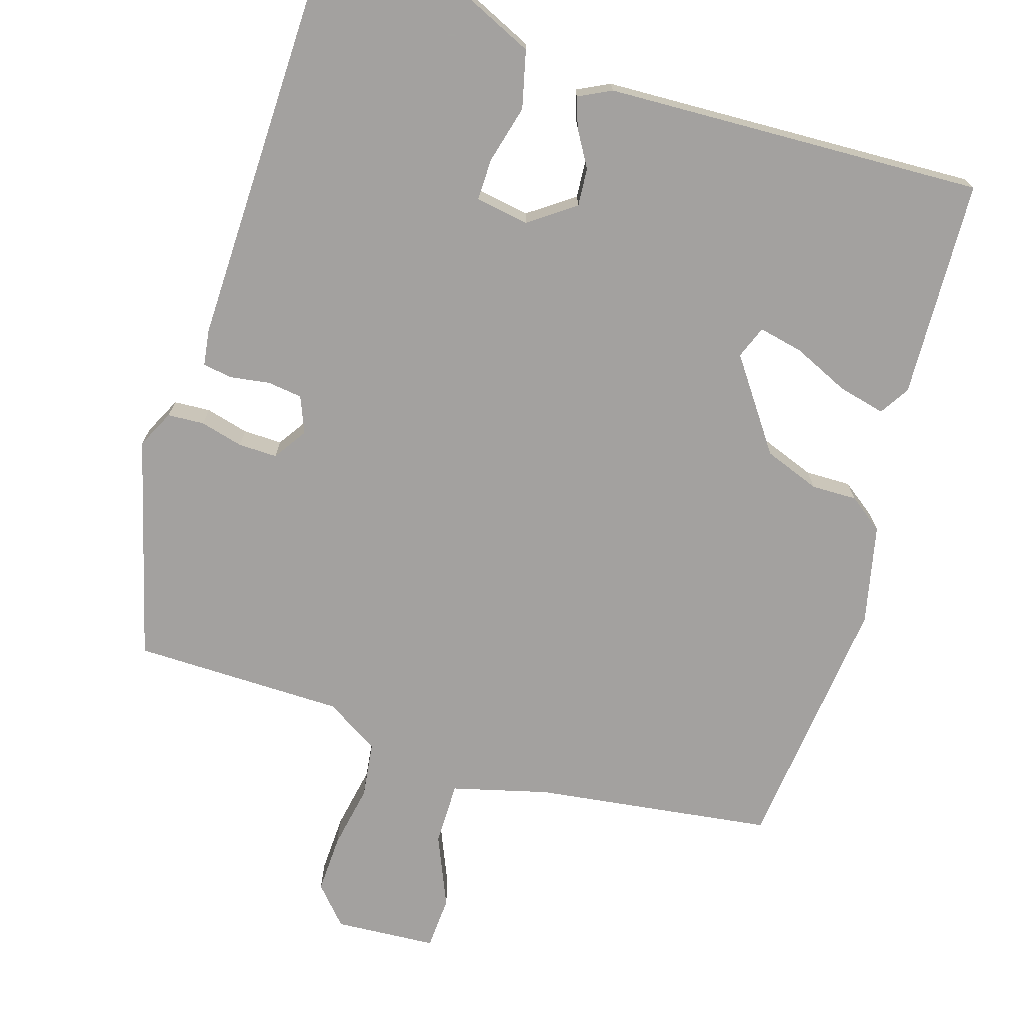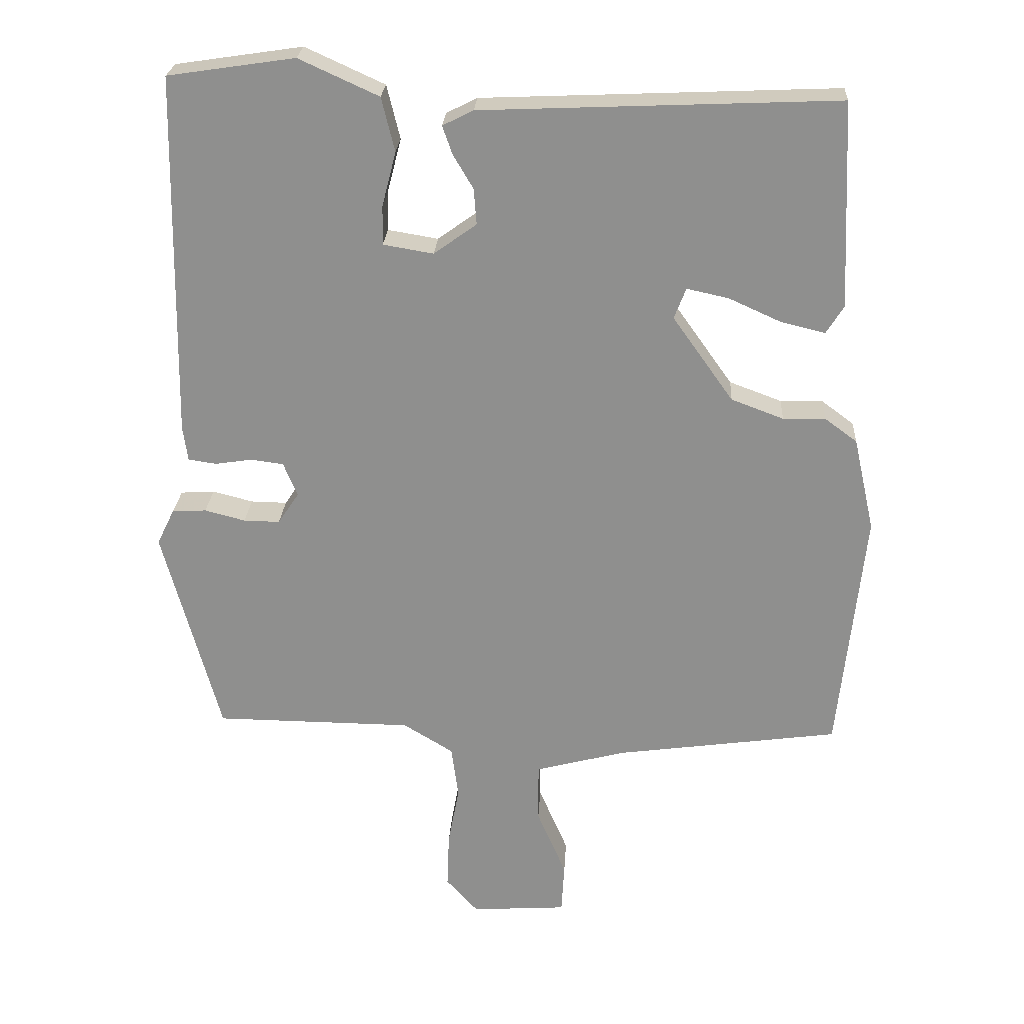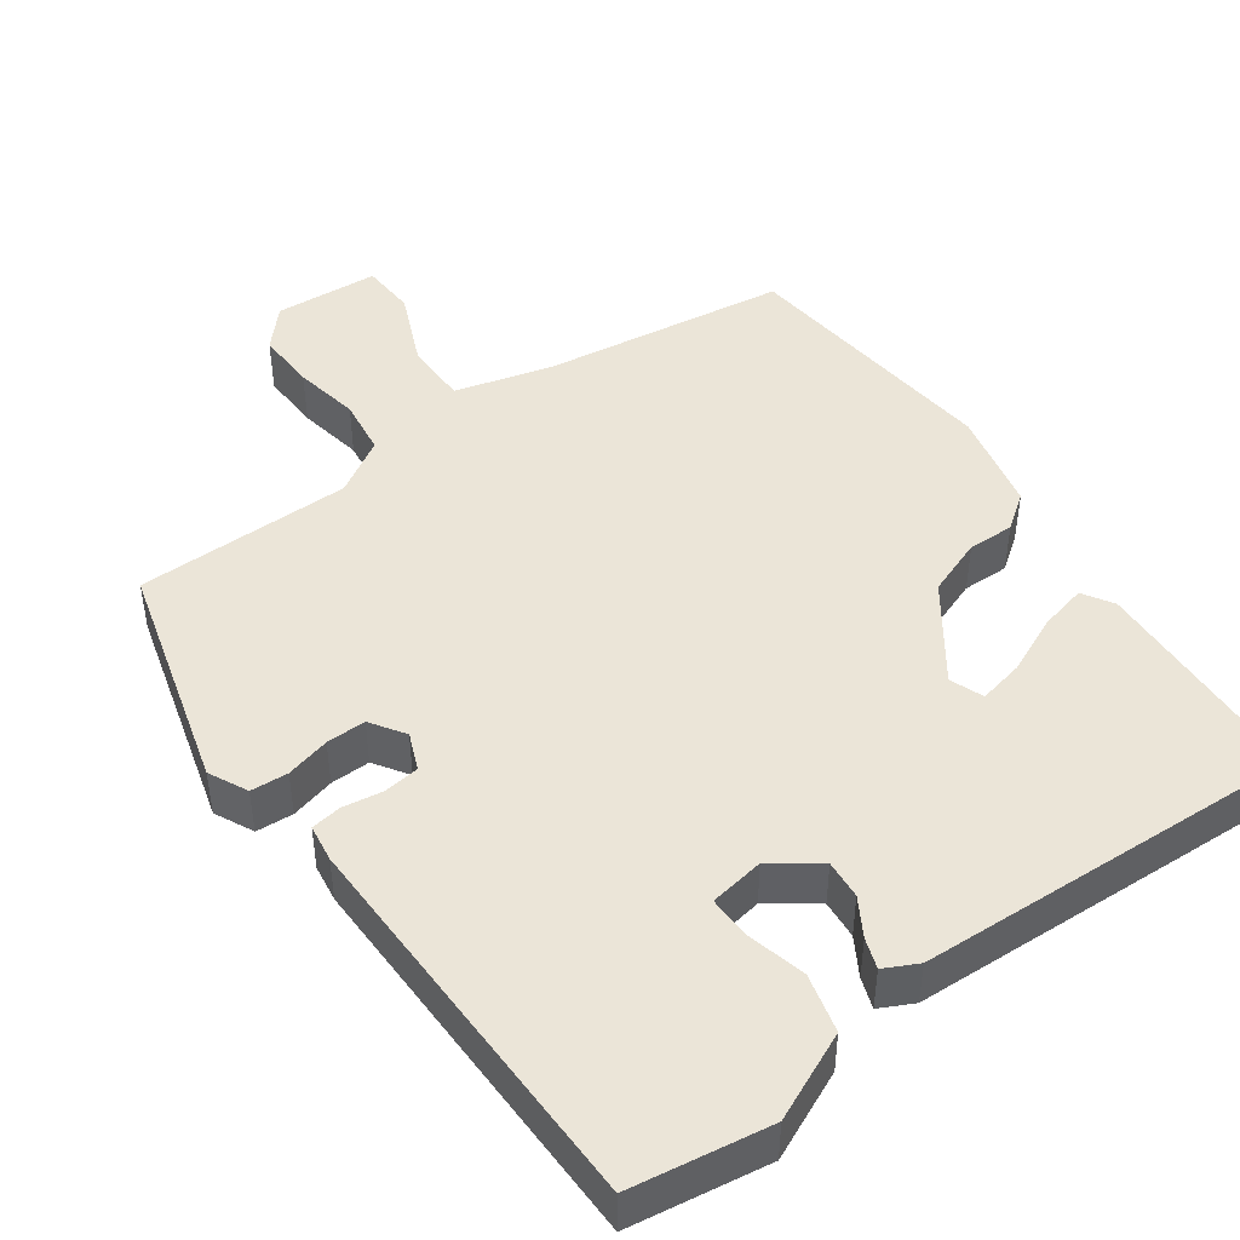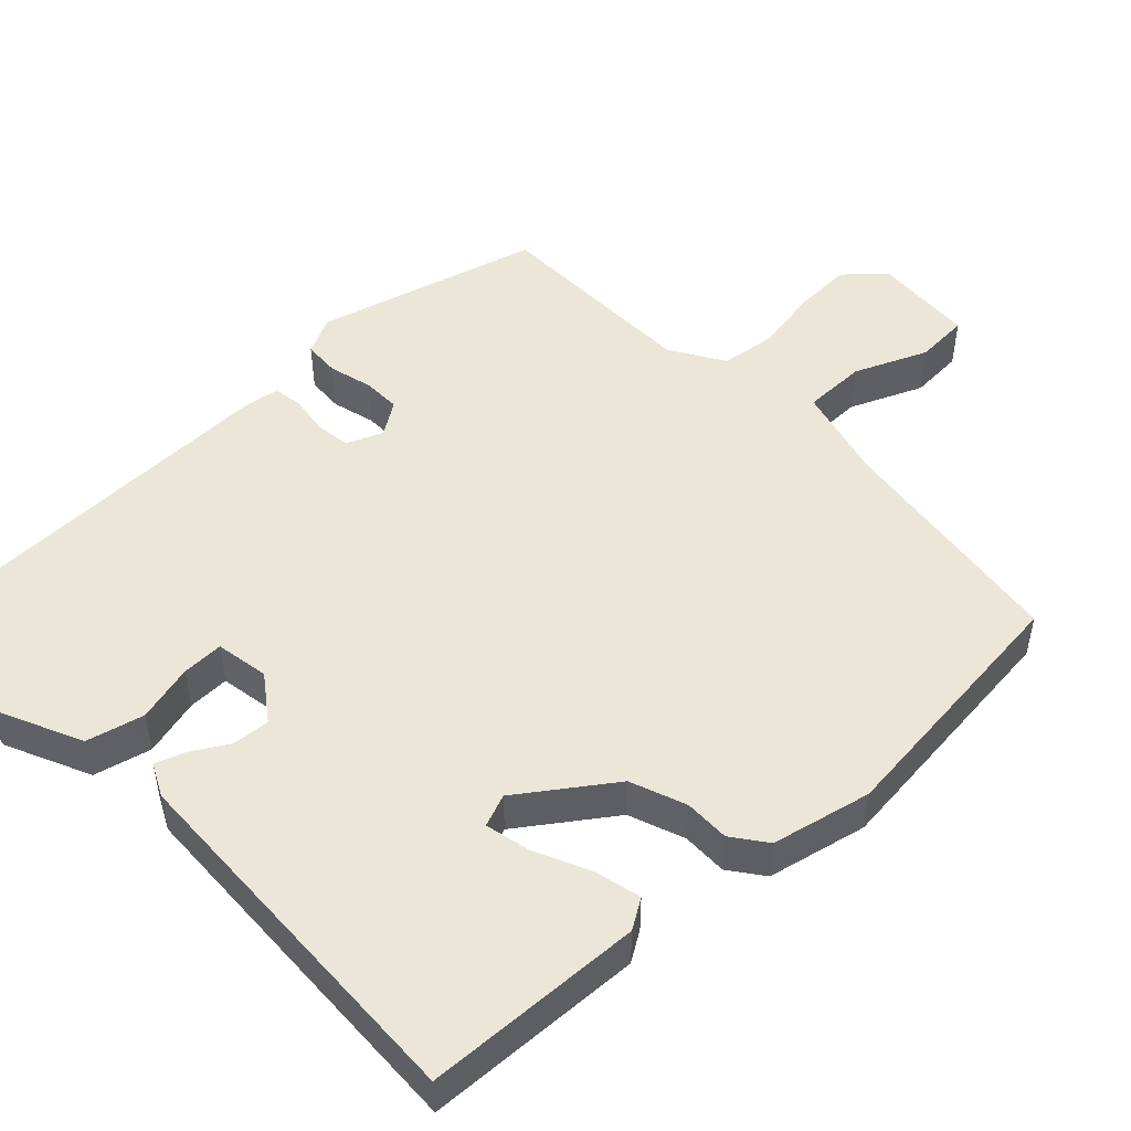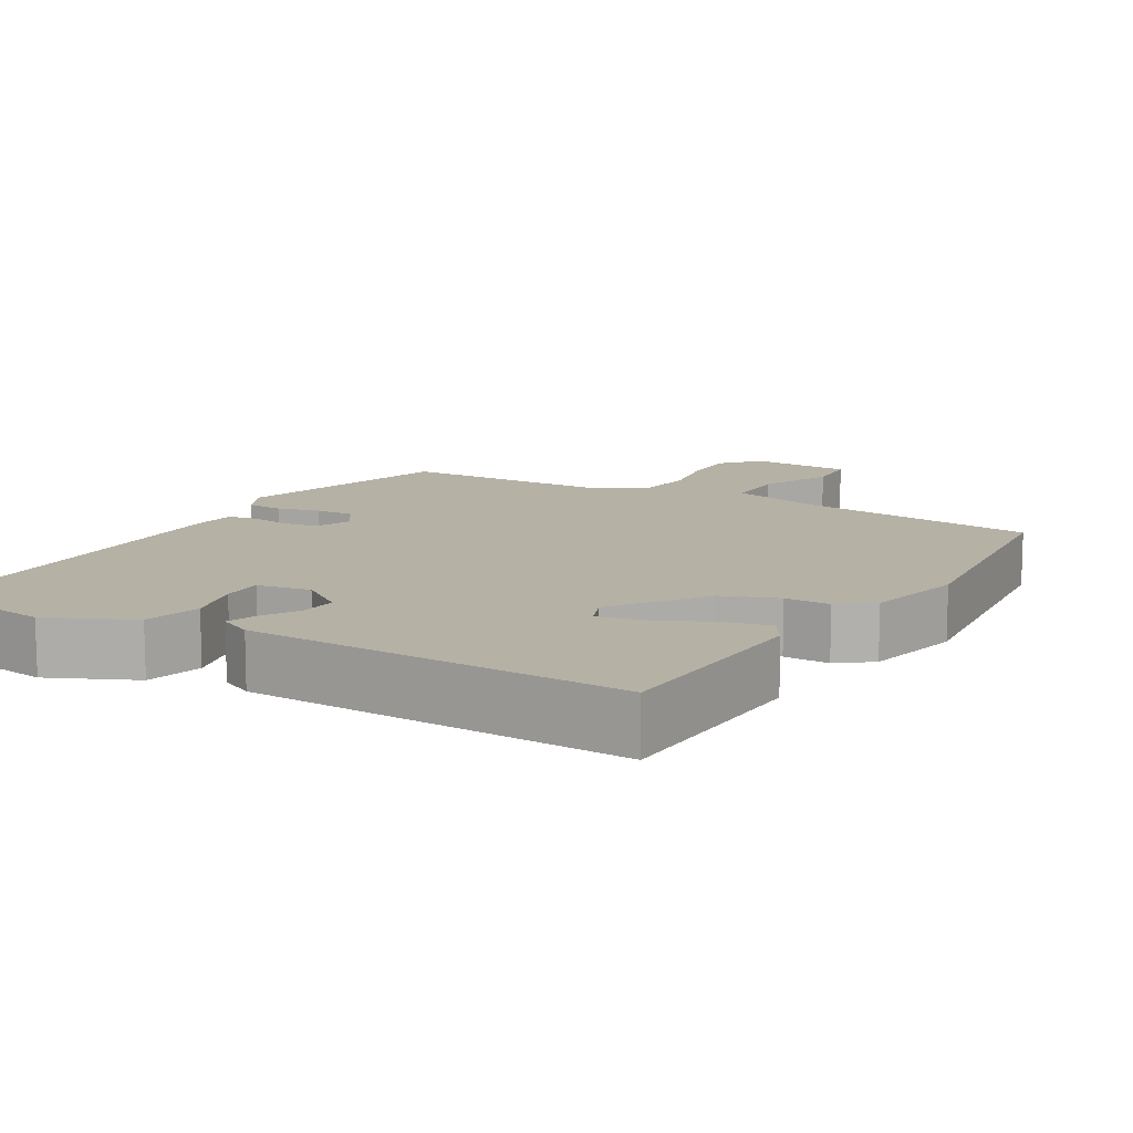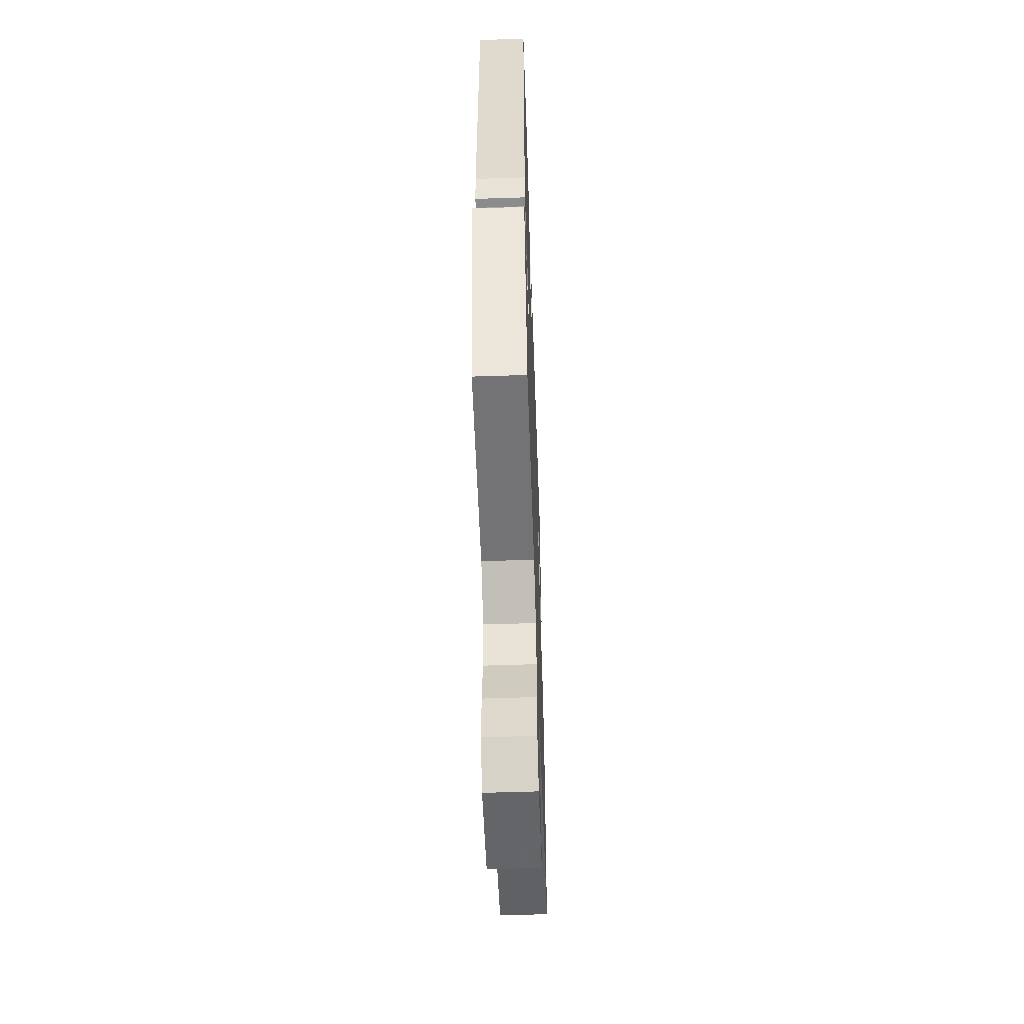
<metadata>
{"format":"obj","ext":"obj","renderer":"f3d","projection":"perspective","resolution":1024,"background":"white","views":[{"elev":-72.3,"azim":-17.3,"up":"+Y"},{"elev":24.3,"azim":3.3,"up":"+Z"},{"elev":46.0,"azim":-35.5,"up":"+Y"},{"elev":49.5,"azim":46.3,"up":"+Y"},{"elev":11.8,"azim":30.2,"up":"+Y"},{"elev":-55.4,"azim":-88.0,"up":"+Z"}]}
</metadata>
<code>
v -0.478 0.07 0.508
v -0.296 0.07 0.535
v -0.182 0.07 0.483
v -0.163 0.07 0.406
v -0.183 0.07 0.328
v -0.184 0.07 0.272
v -0.112 0.07 0.26
v -0.051 0.07 0.304
v -0.055 0.07 0.355
v -0.084 0.07 0.404
v -0.098 0.07 0.444
v -0.054 0.07 0.466
v 0.455 0.07 0.487
v 0.468 0.07 0.193
v 0.443 0.07 0.153
v 0.38 0.07 0.168
v 0.305 0.07 0.202
v 0.245 0.07 0.215
v 0.228 0.07 0.171
v 0.315 0.07 0.049
v 0.39 0.07 0.021
v 0.451 0.07 0.022
v 0.497 0.07 -0.012
v 0.527 0.07 -0.146
v 0.49 0.07 -0.498
v 0.169 0.07 -0.542
v 0.04 0.07 -0.576
v 0.04 0.07 -0.661
v 0.082 0.07 -0.759
v 0.078 0.07 -0.831
v -0.059 0.07 -0.84
v -0.105 0.07 -0.789
v -0.102 0.07 -0.71
v -0.086 0.07 -0.623
v -0.096 0.07 -0.548
v -0.168 0.07 -0.504
v -0.452 0.07 -0.501
v -0.534 0.07 -0.2
v -0.509 0.07 -0.149
v -0.46 0.07 -0.146
v -0.402 0.07 -0.161
v -0.35 0.07 -0.162
v -0.32 0.07 -0.117
v -0.34 0.07 -0.068
v -0.387 0.07 -0.062
v -0.44 0.07 -0.07
v -0.48 0.07 -0.064
v -0.487 0.07 -0.015
v -0.478 0 0.508
v -0.296 0 0.535
v -0.182 0 0.483
v -0.163 0 0.406
v -0.183 0 0.328
v -0.184 0 0.272
v -0.112 0 0.26
v -0.051 0 0.304
v -0.055 0 0.355
v -0.084 0 0.404
v -0.098 0 0.444
v -0.054 0 0.466
v 0.455 0 0.487
v 0.468 0 0.193
v 0.443 0 0.153
v 0.38 0 0.168
v 0.305 0 0.202
v 0.245 0 0.215
v 0.228 0 0.171
v 0.315 0 0.049
v 0.39 0 0.021
v 0.451 0 0.022
v 0.497 0 -0.012
v 0.527 0 -0.146
v 0.49 0 -0.498
v 0.169 0 -0.542
v 0.04 0 -0.576
v 0.04 0 -0.661
v 0.082 0 -0.759
v 0.078 0 -0.831
v -0.059 0 -0.84
v -0.105 0 -0.789
v -0.102 0 -0.71
v -0.086 0 -0.623
v -0.096 0 -0.548
v -0.168 0 -0.504
v -0.452 0 -0.501
v -0.534 0 -0.2
v -0.509 0 -0.149
v -0.46 0 -0.146
v -0.402 0 -0.161
v -0.35 0 -0.162
v -0.32 0 -0.117
v -0.34 0 -0.068
v -0.387 0 -0.062
v -0.44 0 -0.07
v -0.48 0 -0.064
v -0.487 0 -0.015
f 45 46 47 48
f 44 45 48 1
f 43 44 1 2
f 38 39 40 41
f 36 37 38 41
f 35 36 41 42
f 31 32 33 34
f 29 30 31 34
f 28 29 34 35
f 27 28 35 42
f 23 24 25 26
f 21 22 23 26
f 20 21 26 27
f 19 20 27 42
f 14 15 16 17
f 14 17 18
f 13 14 18
f 12 13 18
f 9 10 11 12
f 8 9 12 18
f 7 8 18 19
f 2 3 4 5
f 43 2 5 6
f 19 42 43
f 6 7 19 43
f 96 95 94 93
f 49 96 93 92
f 50 49 92 91
f 89 88 87 86
f 89 86 85 84
f 90 89 84 83
f 82 81 80 79
f 82 79 78 77
f 83 82 77 76
f 90 83 76 75
f 74 73 72 71
f 74 71 70 69
f 75 74 69 68
f 90 75 68 67
f 65 64 63 62
f 66 65 62
f 66 62 61
f 66 61 60
f 60 59 58 57
f 66 60 57 56
f 67 66 56 55
f 53 52 51 50
f 54 53 50 91
f 91 90 67
f 91 67 55 54
f 1 49 50 2
f 2 50 51 3
f 3 51 52 4
f 4 52 53 5
f 5 53 54 6
f 6 54 55 7
f 7 55 56 8
f 8 56 57 9
f 9 57 58 10
f 10 58 59 11
f 11 59 60 12
f 12 60 61 13
f 13 61 62 14
f 14 62 63 15
f 15 63 64 16
f 16 64 65 17
f 17 65 66 18
f 18 66 67 19
f 19 67 68 20
f 20 68 69 21
f 21 69 70 22
f 22 70 71 23
f 23 71 72 24
f 24 72 73 25
f 25 73 74 26
f 26 74 75 27
f 27 75 76 28
f 28 76 77 29
f 29 77 78 30
f 30 78 79 31
f 31 79 80 32
f 32 80 81 33
f 33 81 82 34
f 34 82 83 35
f 35 83 84 36
f 36 84 85 37
f 37 85 86 38
f 38 86 87 39
f 39 87 88 40
f 40 88 89 41
f 41 89 90 42
f 42 90 91 43
f 43 91 92 44
f 44 92 93 45
f 45 93 94 46
f 46 94 95 47
f 47 95 96 48
f 48 96 49 1

</code>
